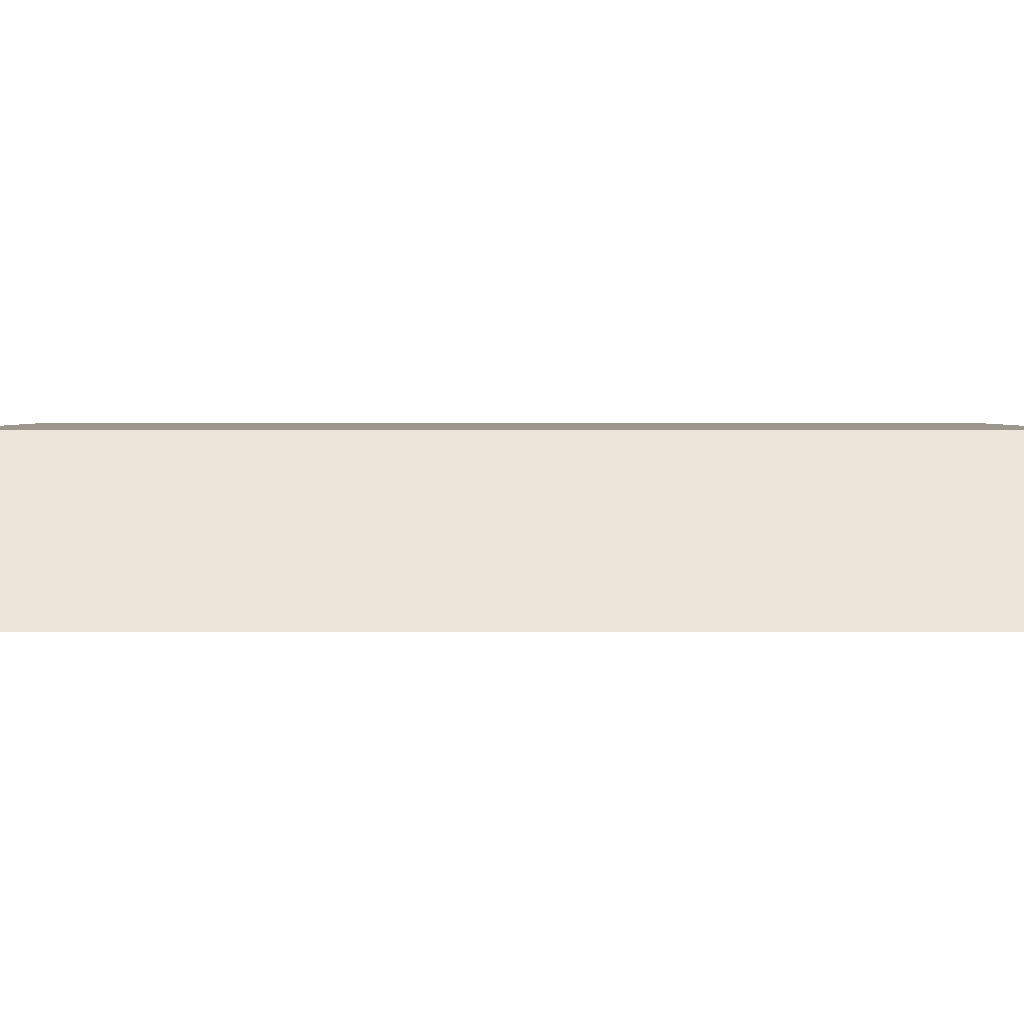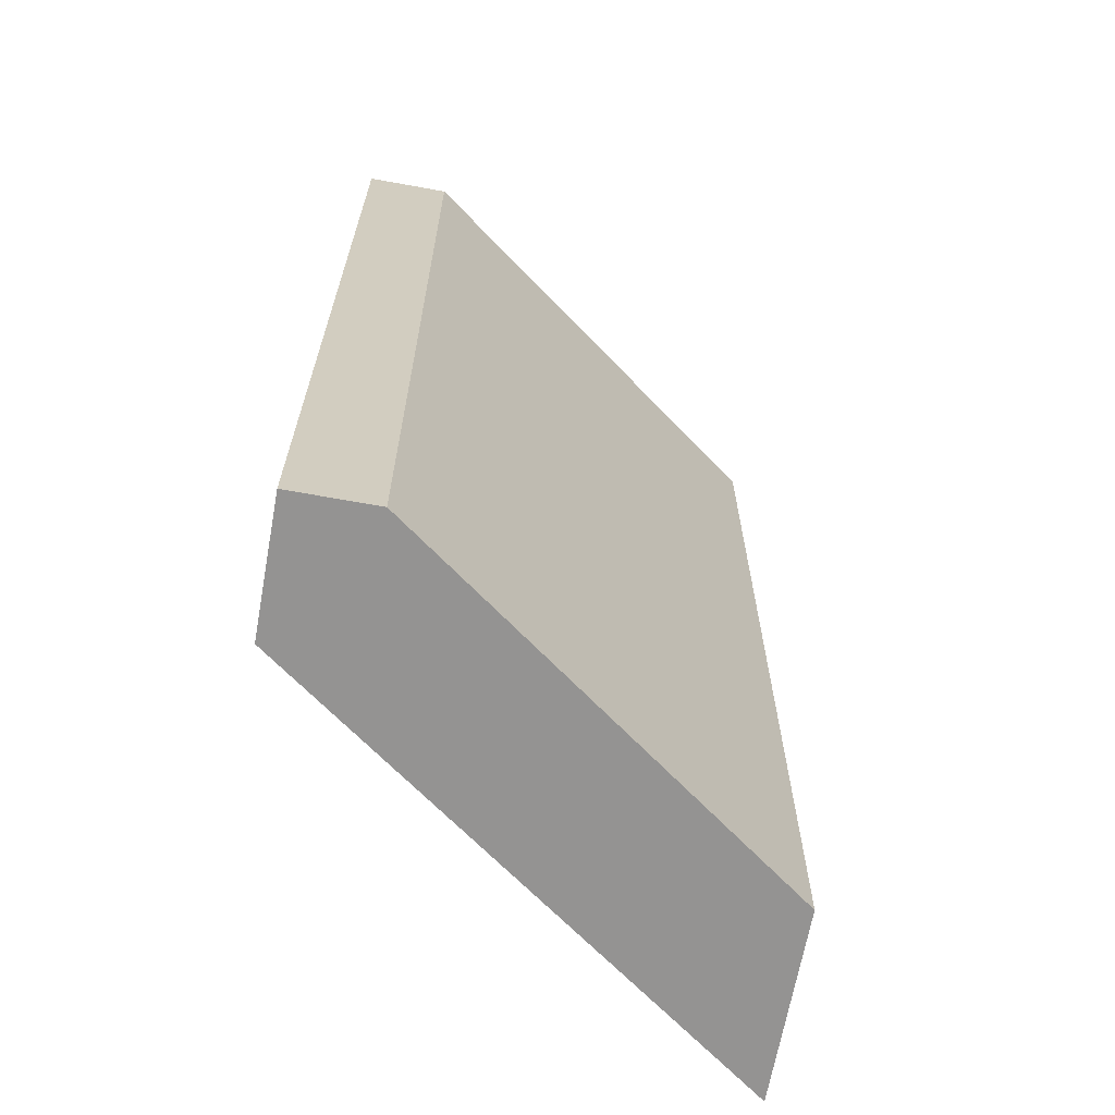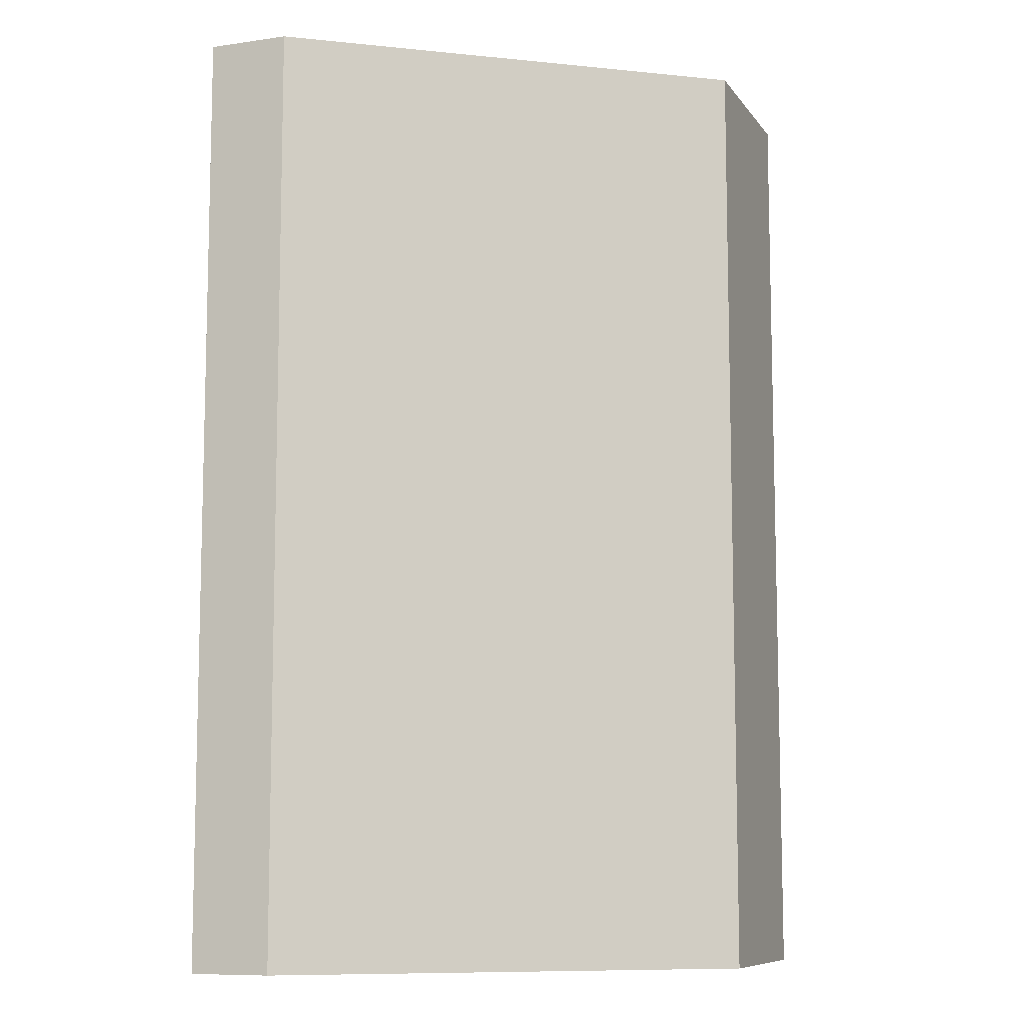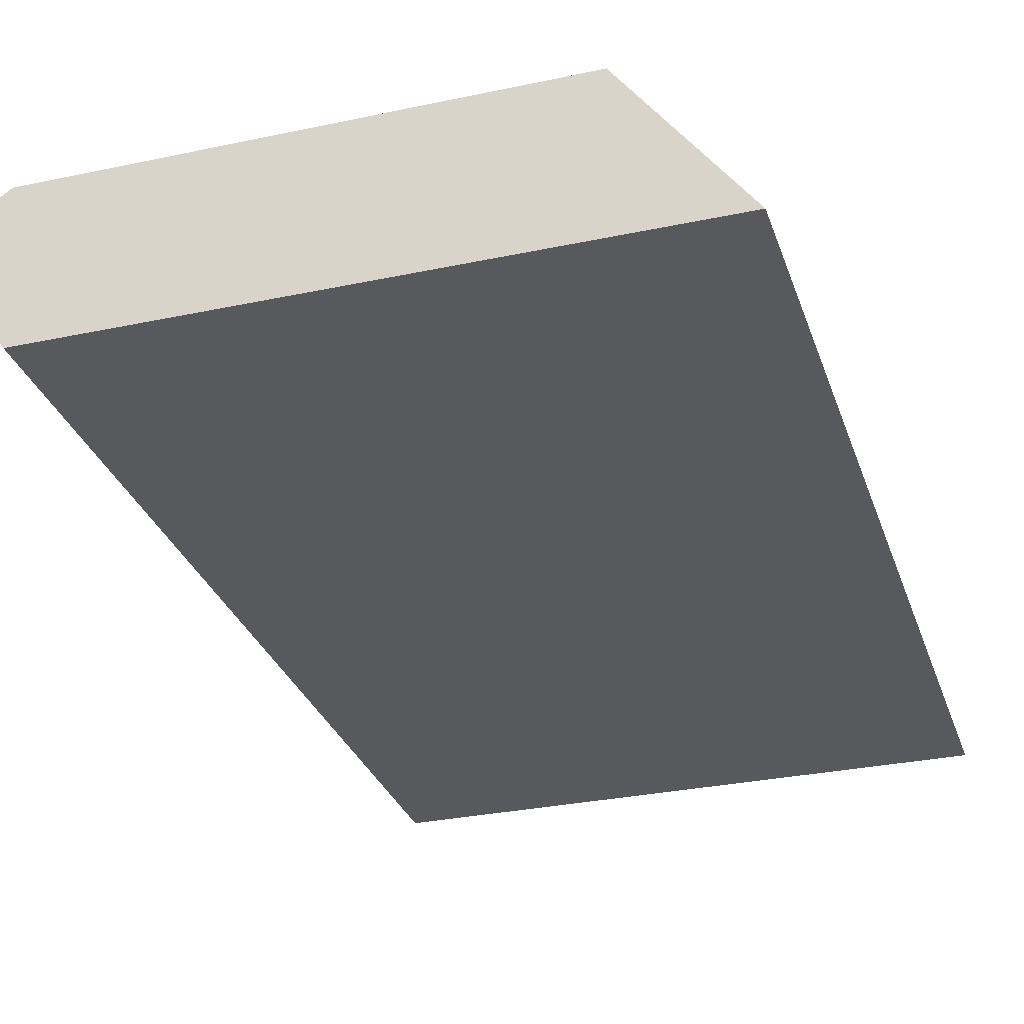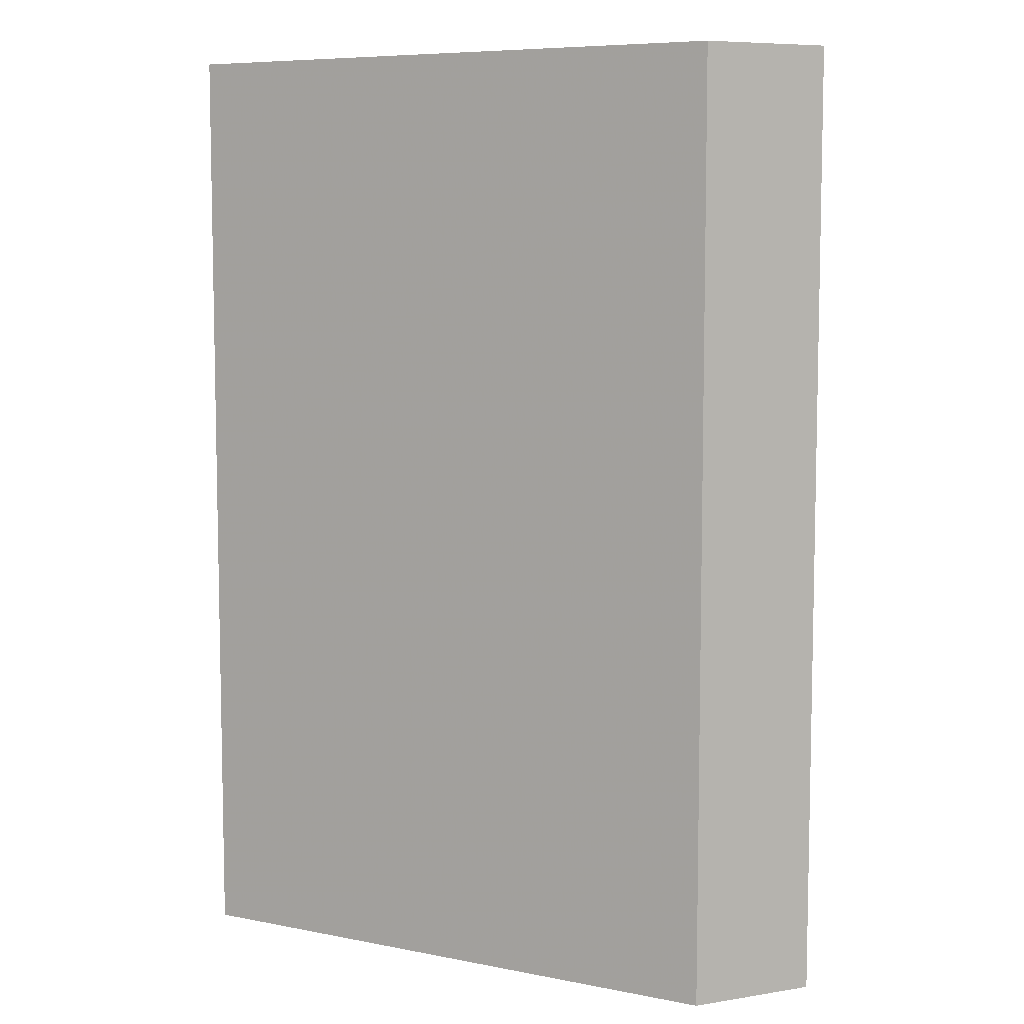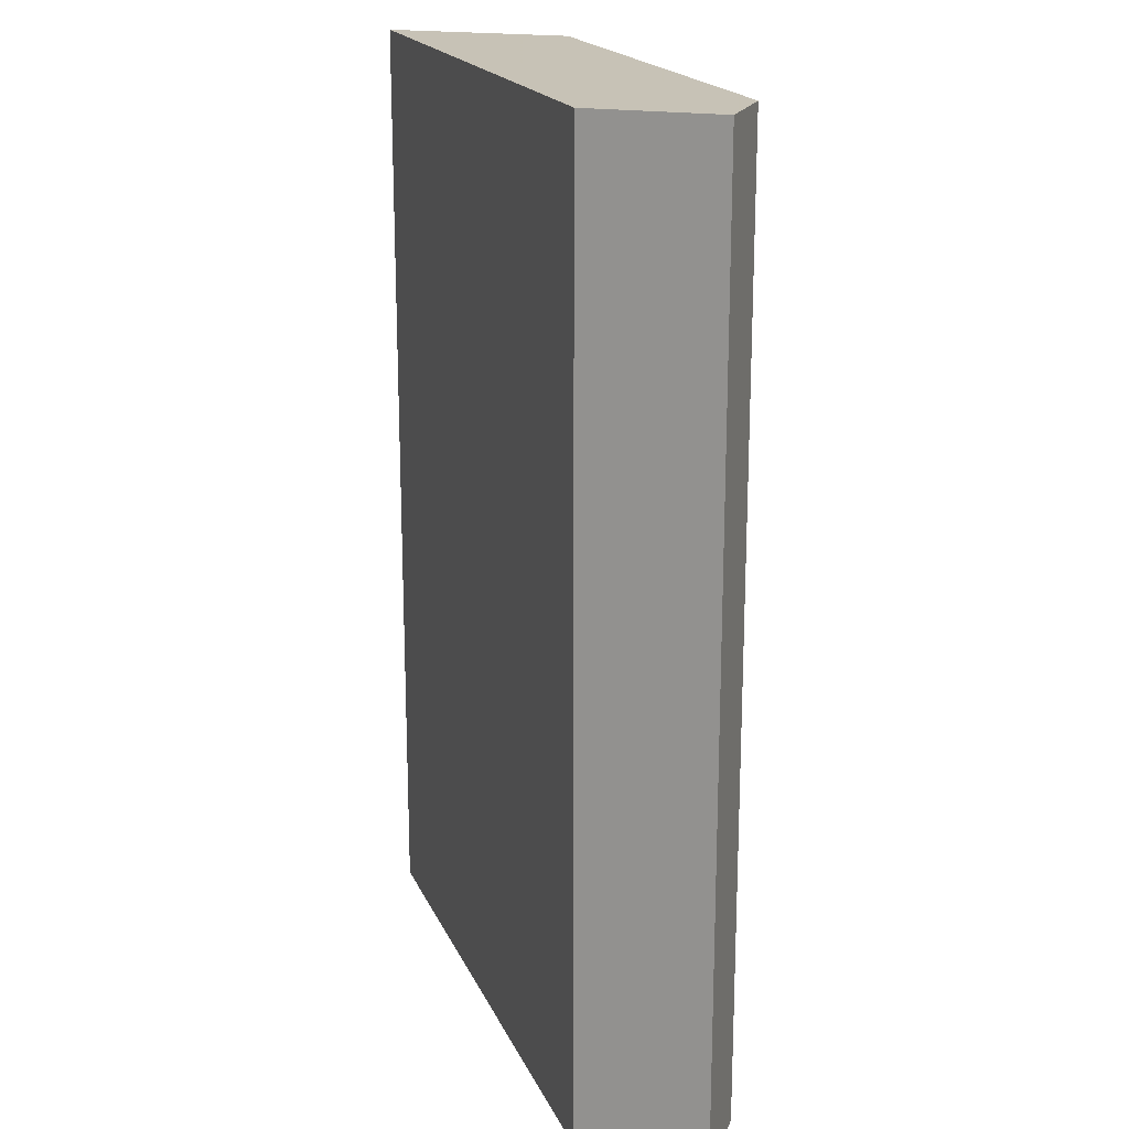
<metadata>
{"format":"obj","ext":"obj","renderer":"f3d","projection":"perspective","resolution":1024,"background":"white","views":[{"elev":2.7,"azim":89.6,"up":"+Z"},{"elev":-66.8,"azim":-46.3,"up":"+Y"},{"elev":-9.1,"azim":-15.1,"up":"+Y"},{"elev":-30.2,"azim":17.2,"up":"+Z"},{"elev":7.5,"azim":-150.7,"up":"+Y"},{"elev":19.1,"azim":-108.4,"up":"+Y"}]}
</metadata>
<code>
v -56.63 70 7.743
v -56.63 -0.001 7.743
v -7.743 70 7.105e-15
v -51.01 9.57 0
v -51.01 66 0
v -51.01 70 0
v -51.01 -0.001 0
v -7.743 68 1.421e-14
v -7.743 70 7.105e-15
v -7.743 -0.001 2.132e-14
v -7.743 2 1.421e-14
v -7.743 35 1.421e-14
v -7.743 40.54 1.421e-14
v -7.743 37.78 1.421e-14
v -7.743 6.786 1.421e-14
v -7.743 70 4.974e-14
v -51.7 7.095 11.33
v -51.7 63.9 11.33
v -15.97 52.32 11.33
v -15.97 58.19 11.33
v -51.7 70 11.33
v -15.97 68.8 11.33
v -15.97 70 11.33
v -15.97 38.32 11.33
v -51.7 6.095 11.33
v -15.97 0.005314 11.33
v -15.97 1.206 11.33
v -51.7 0.001749 11.33
v -49.95 -0.001 11.33
v -39.19 -0.001 11.33
v -51.7 -0.001 11.33
v -15.97 4.077 11.33
v -15.97 -0.001 11.33
v -15.97 21.01 11.33
v -15.97 22.68 11.33
v -15.97 24.33 11.33
f 2 1 4
f 1 2 17
f 6 1 3
f 1 16 3
f 4 1 5
f 5 1 6
f 1 23 16
f 1 17 18
f 21 1 18
f 1 21 23
f 7 2 4
f 2 7 29
f 17 2 25
f 25 2 28
f 28 2 31
f 31 2 29
f 5 6 3
f 5 3 8
f 8 3 9
f 16 9 3
f 4 5 12
f 7 4 15
f 4 12 15
f 8 13 5
f 5 14 12
f 13 14 5
f 10 7 11
f 33 7 10
f 11 7 15
f 29 7 30
f 30 7 33
f 9 16 8
f 8 19 13
f 8 16 22
f 8 20 19
f 8 22 20
f 11 27 10
f 26 10 27
f 10 26 33
f 32 11 15
f 11 32 27
f 35 12 14
f 15 12 34
f 34 12 35
f 13 36 14
f 13 19 24
f 13 24 36
f 14 36 35
f 15 34 32
f 23 22 16
f 20 18 17
f 19 20 17
f 24 19 17
f 36 24 17
f 25 32 17
f 32 34 17
f 34 35 17
f 35 36 17
f 22 18 20
f 22 21 18
f 23 21 22
f 25 28 32
f 28 26 27
f 28 30 26
f 30 33 26
f 32 28 27
f 28 29 30
f 31 29 28

</code>
